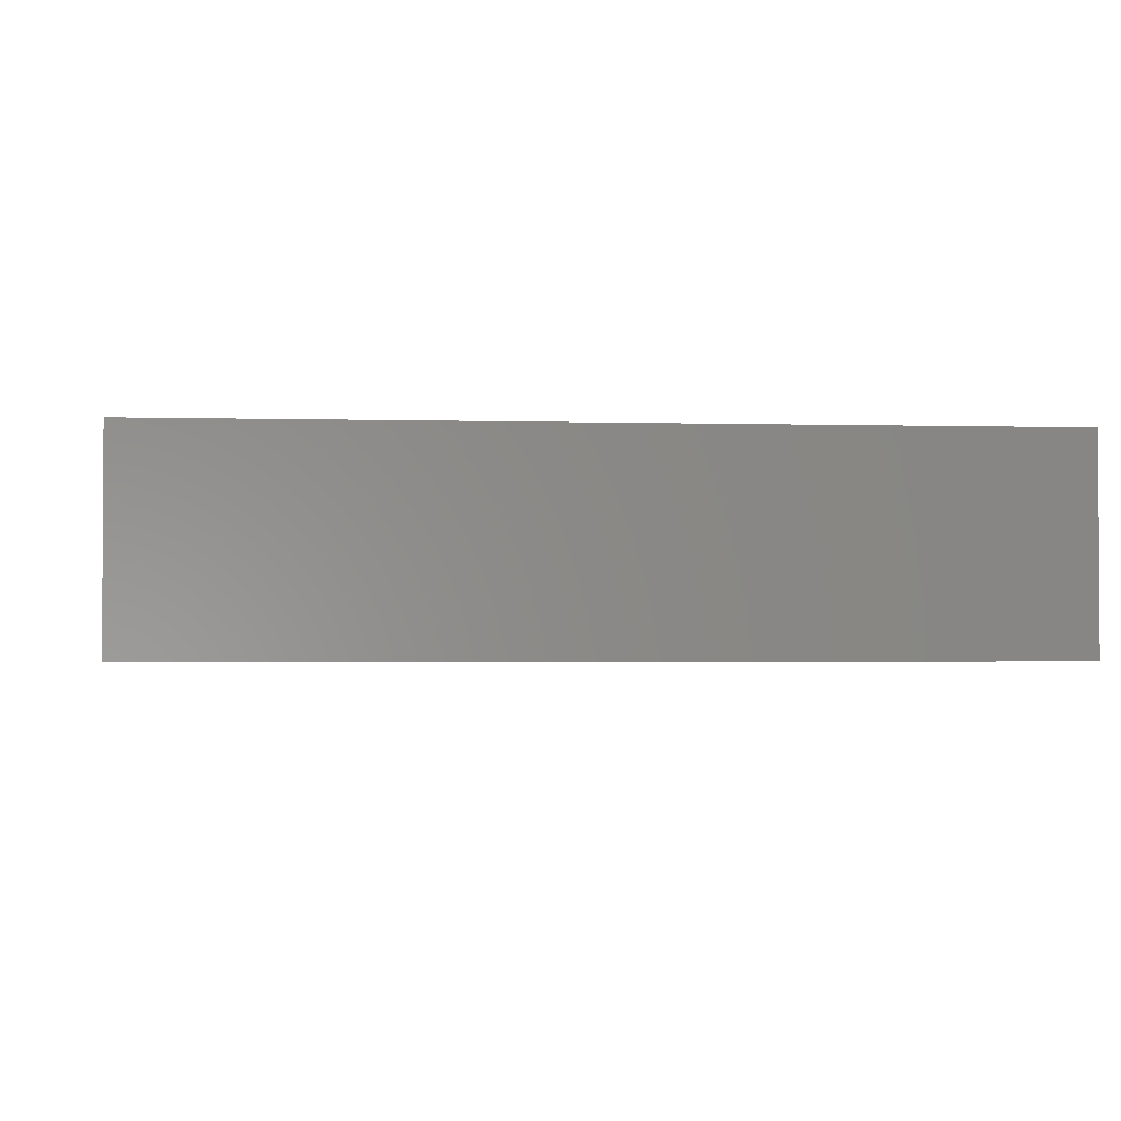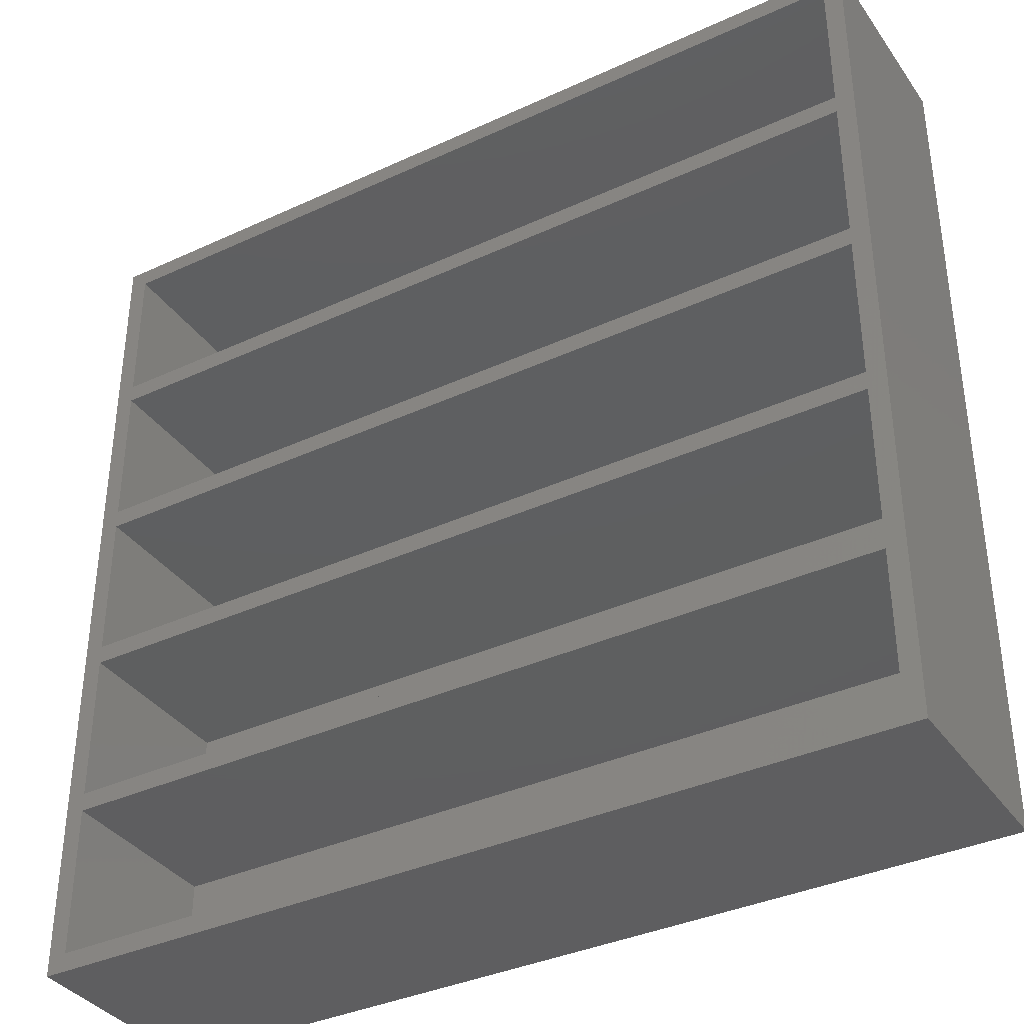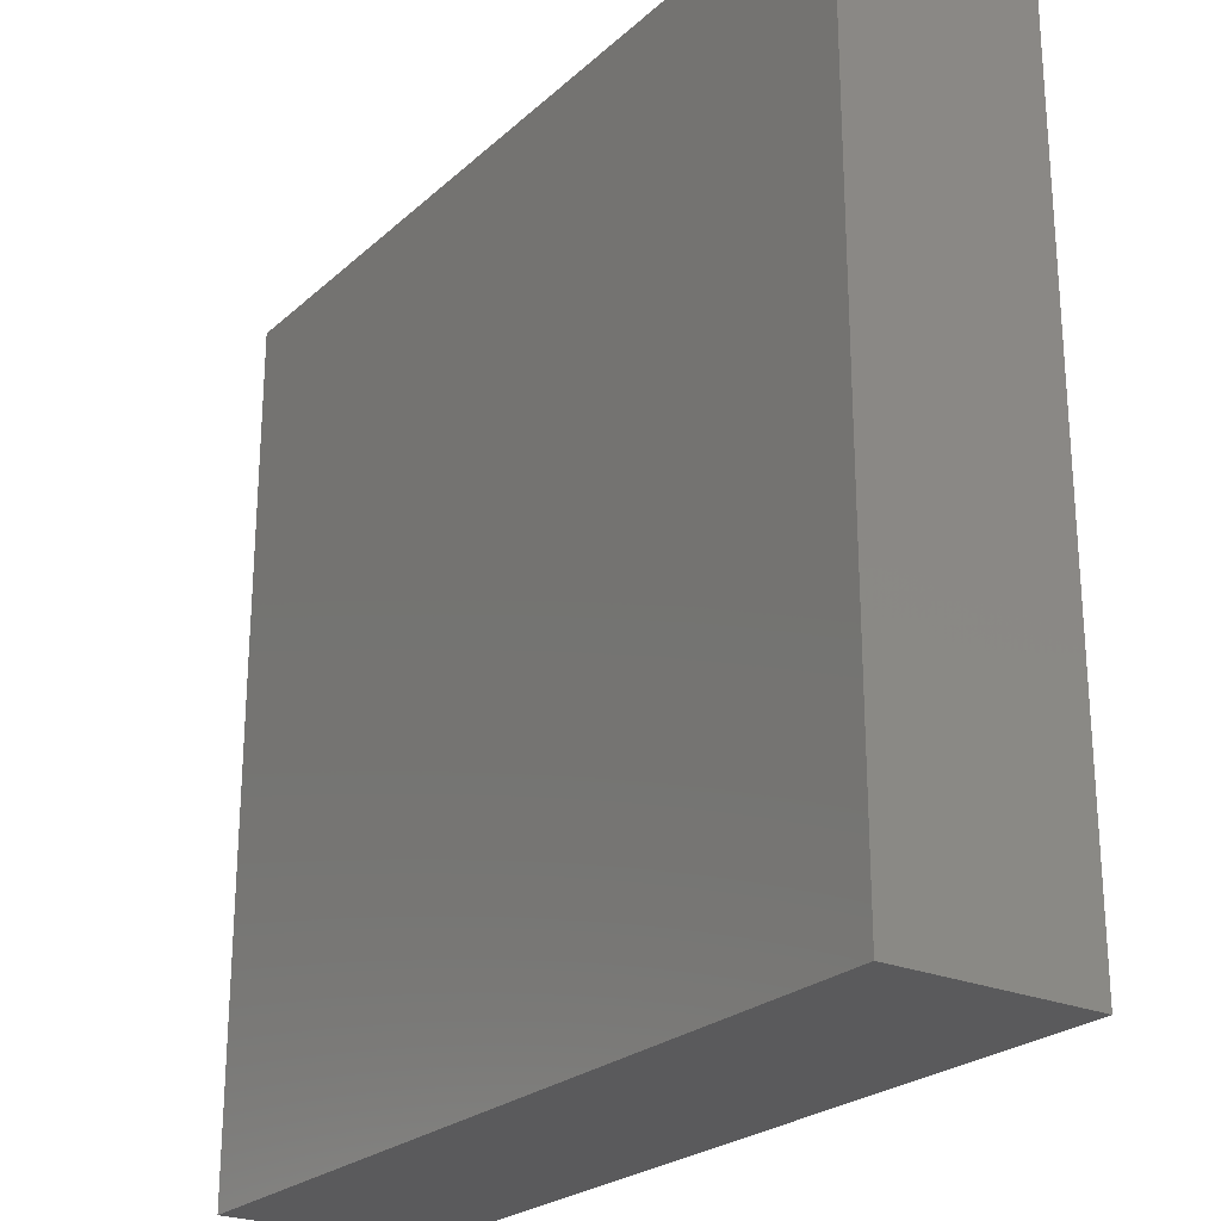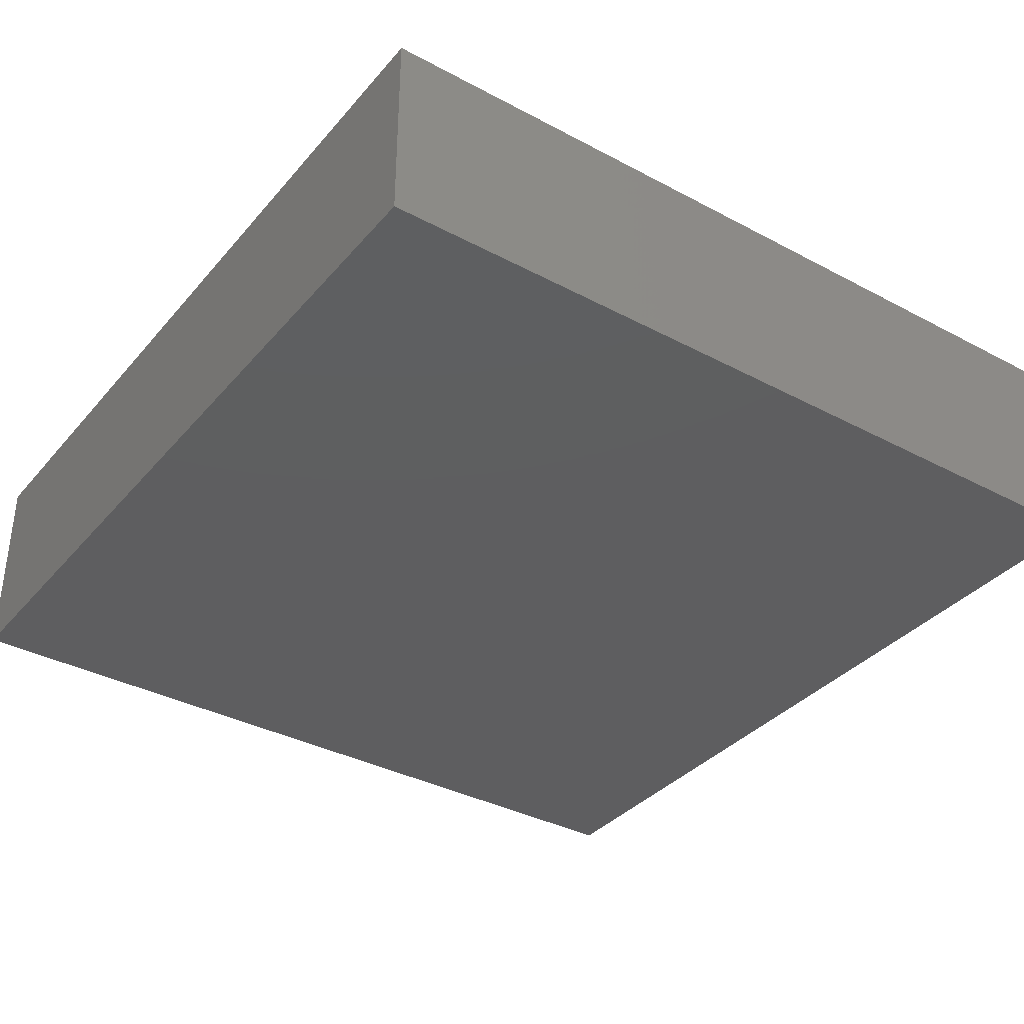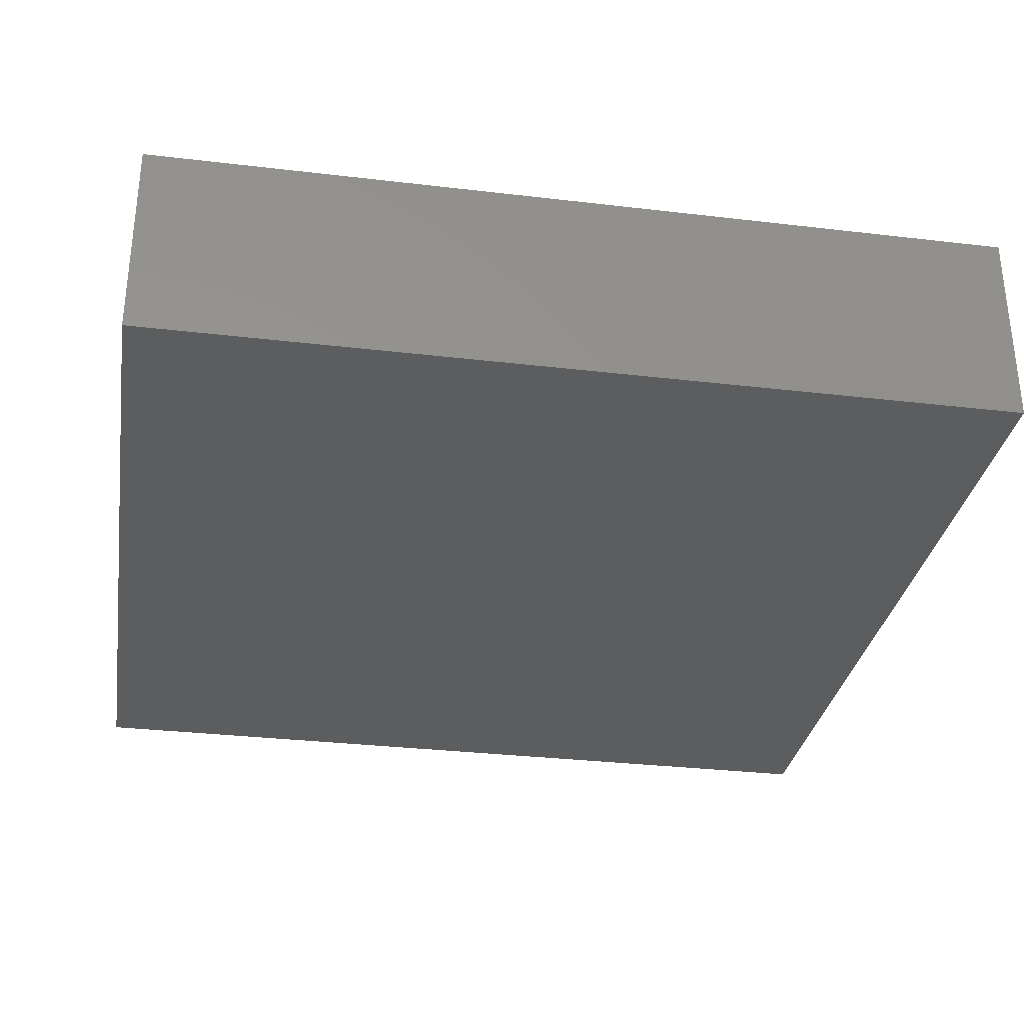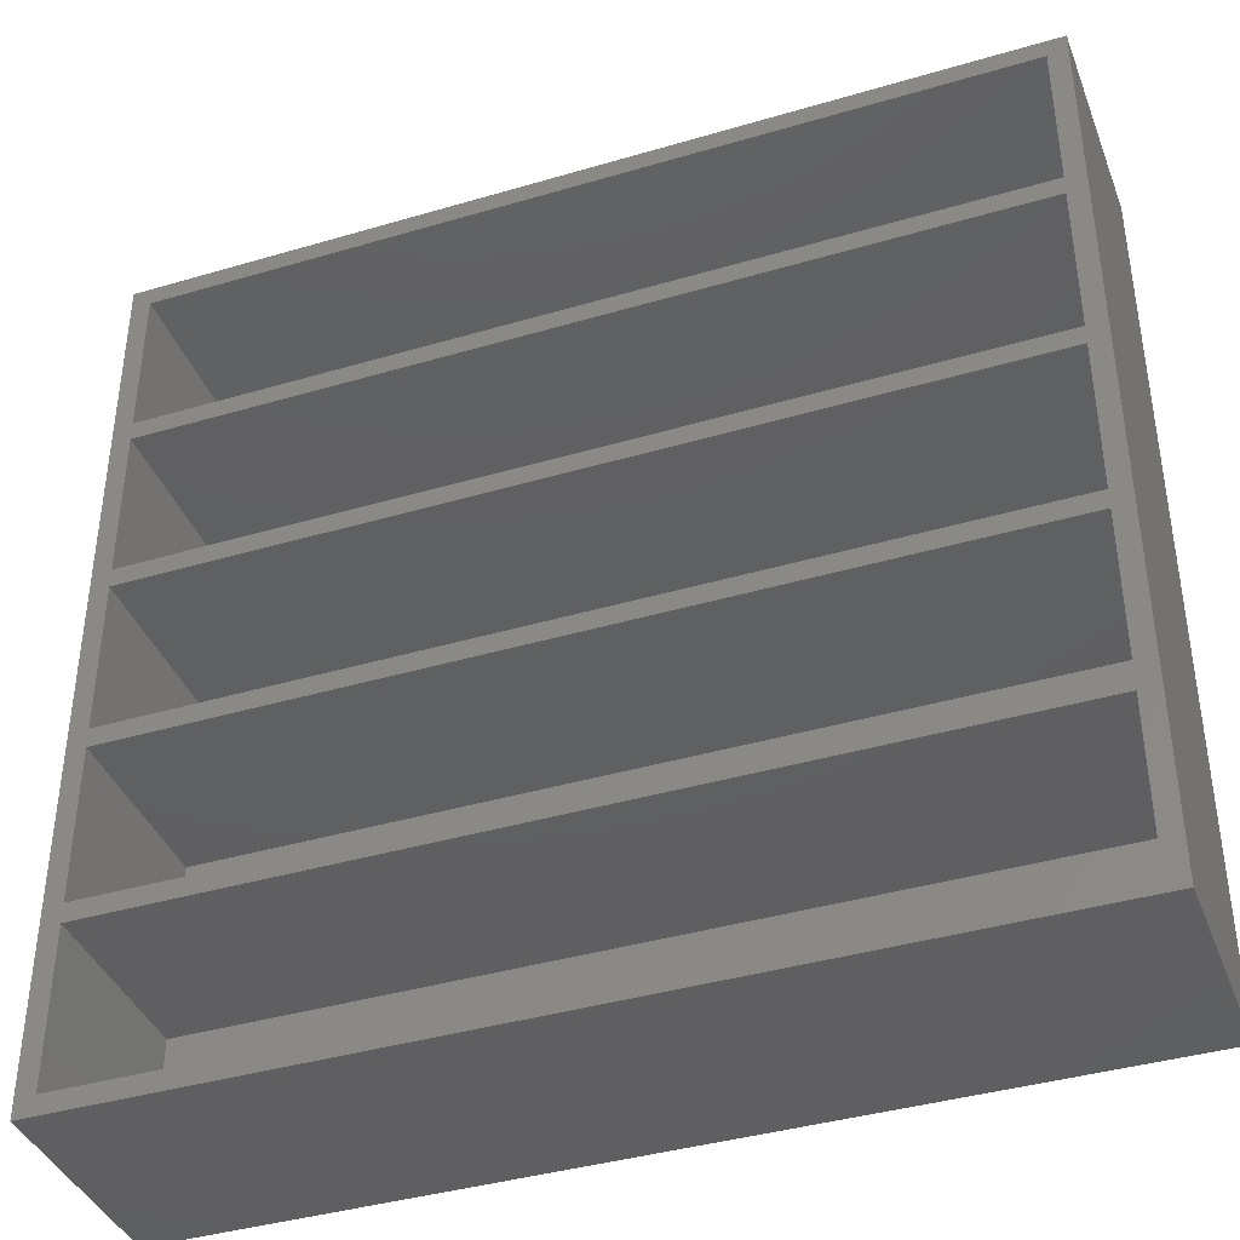
<metadata>
{"format":"stl","ext":"stl","renderer":"f3d","projection":"perspective","resolution":1024,"background":"white","views":[{"elev":-2.1,"azim":-95.8,"up":"+Z"},{"elev":-36.7,"azim":30.9,"up":"+Y"},{"elev":-24.4,"azim":-125.1,"up":"+Y"},{"elev":-35.9,"azim":55.1,"up":"+Z"},{"elev":-31.5,"azim":-9.5,"up":"+Z"},{"elev":-39.7,"azim":20.1,"up":"+Y"}]}
</metadata>
<code>
# stl→obj: 48 verts, 92 faces
v 91 2 3
v 91 18 22
v 91 18 3
v 91 2 22
v 2 18 3
v 2 2 3
v 2 2 22
v 2 18 22
v 91 20 3
v 91 36 22
v 91 36 3
v 91 20 22
v 2 36 3
v 2 20 3
v 2 20 22
v 2 36 22
v 91 38 3
v 91 54 22
v 91 54 3
v 91 38 22
v 2 54 3
v 2 38 3
v 2 38 22
v 2 54 22
v 91 56 3
v 91 72 22
v 91 72 3
v 91 56 22
v 2 72 3
v 2 56 3
v 2 56 22
v 2 72 22
v 91 74 3
v 91 90 22
v 91 90 3
v 91 74 22
v 2 90 3
v 2 74 3
v 2 74 22
v 2 90 22
v 93 0 22
v 93 92 0
v 93 92 22
v 93 0 0
v 0 92 22
v 0 0 22
v 0 0 0
v 0 92 0
f 1 2 3
f 2 1 4
f 5 1 3
f 1 5 6
f 7 5 8
f 5 7 6
f 5 2 8
f 2 5 3
f 1 7 4
f 7 1 6
f 9 10 11
f 10 9 12
f 13 9 11
f 9 13 14
f 15 13 16
f 13 15 14
f 13 10 16
f 10 13 11
f 9 15 12
f 15 9 14
f 17 18 19
f 18 17 20
f 21 17 19
f 17 21 22
f 23 21 24
f 21 23 22
f 21 18 24
f 18 21 19
f 17 23 20
f 23 17 22
f 25 26 27
f 26 25 28
f 29 25 27
f 25 29 30
f 31 29 32
f 29 31 30
f 29 26 32
f 26 29 27
f 25 31 28
f 31 25 30
f 33 34 35
f 34 33 36
f 37 33 35
f 33 37 38
f 39 37 40
f 37 39 38
f 37 34 40
f 34 37 35
f 33 39 36
f 39 33 38
f 41 42 43
f 42 41 44
f 15 2 12
f 2 15 8
f 23 10 20
f 10 23 16
f 31 18 28
f 18 31 24
f 39 26 36
f 26 39 32
f 36 43 34
f 43 40 34
f 45 39 40
f 39 45 32
f 32 45 31
f 31 45 24
f 24 45 23
f 46 23 45
f 23 46 16
f 16 46 15
f 15 46 8
f 45 40 43
f 26 43 36
f 28 43 26
f 18 43 28
f 43 18 41
f 20 41 18
f 10 41 20
f 12 41 10
f 2 41 12
f 4 41 2
f 7 41 4
f 7 46 41
f 8 46 7
f 47 42 44
f 42 47 48
f 47 45 48
f 45 47 46
f 42 45 43
f 45 42 48
f 47 41 46
f 41 47 44

</code>
